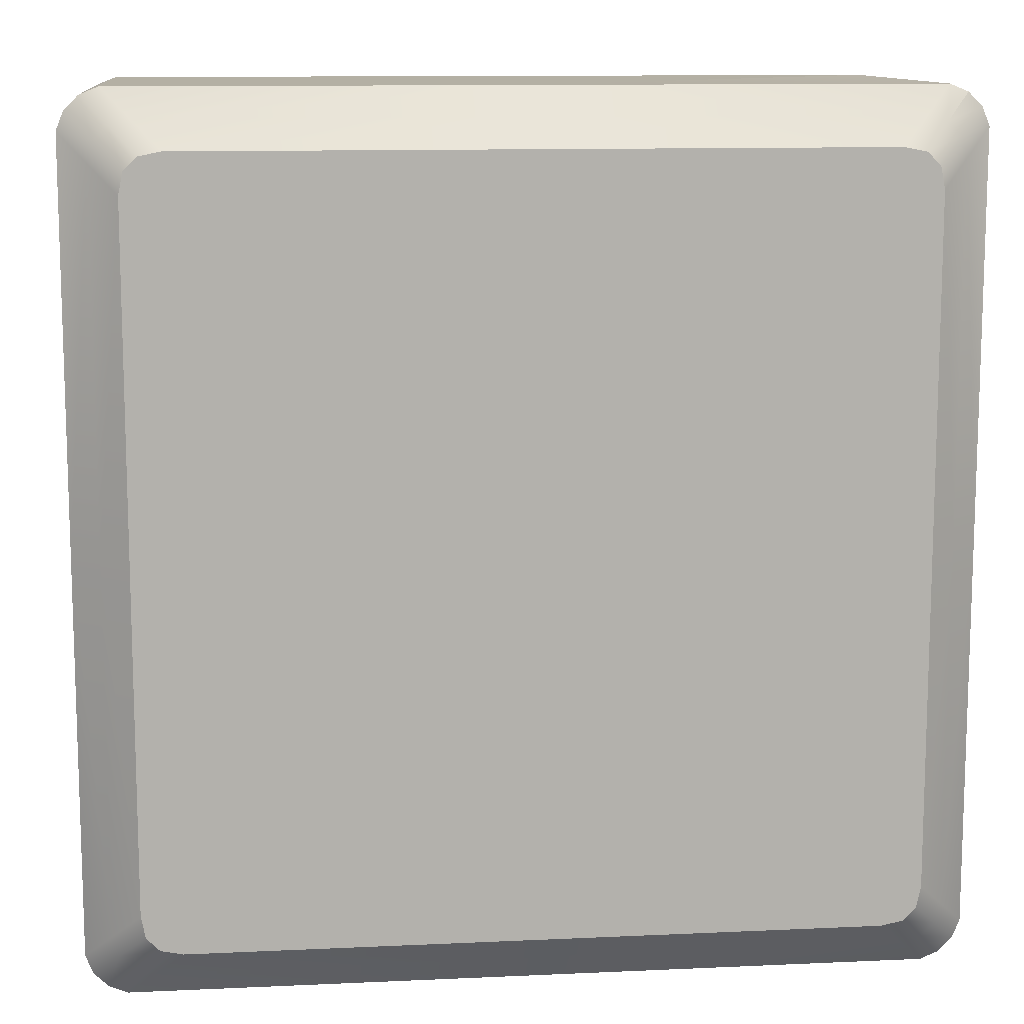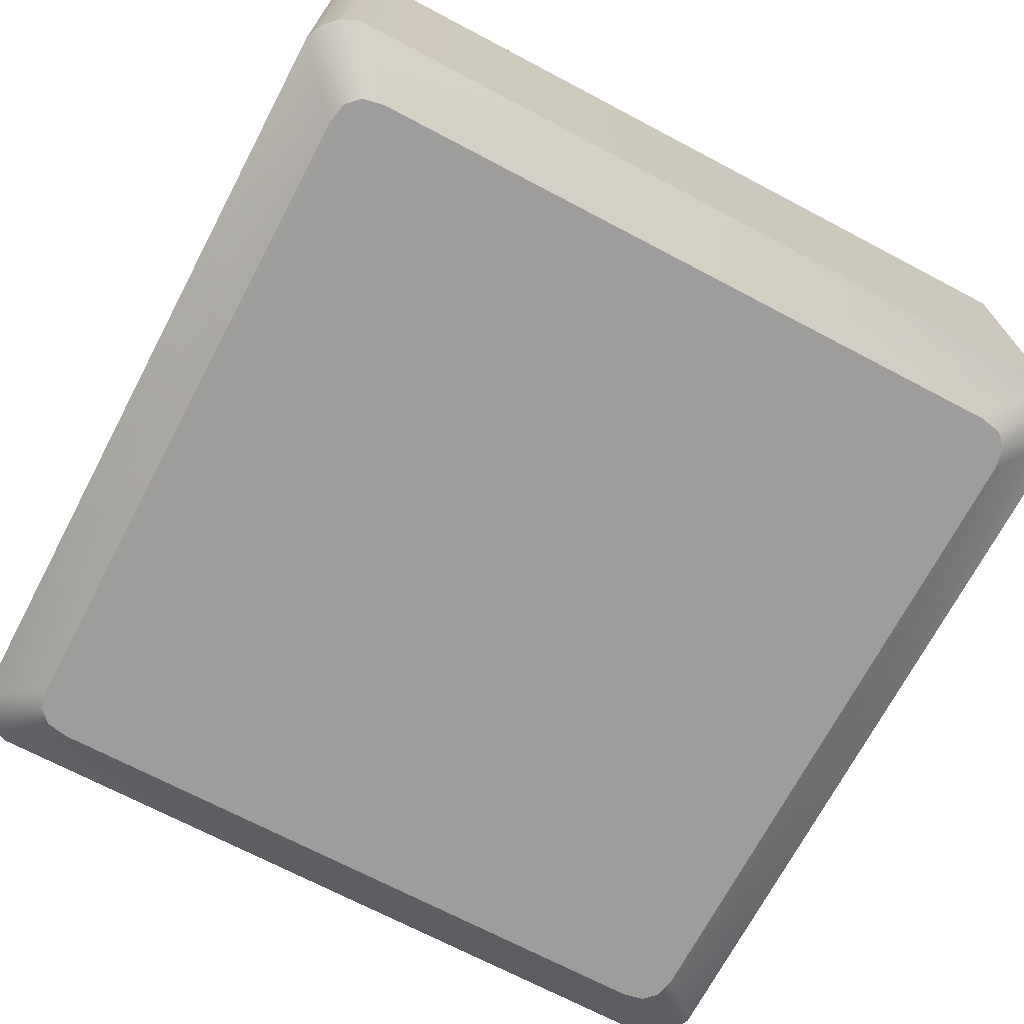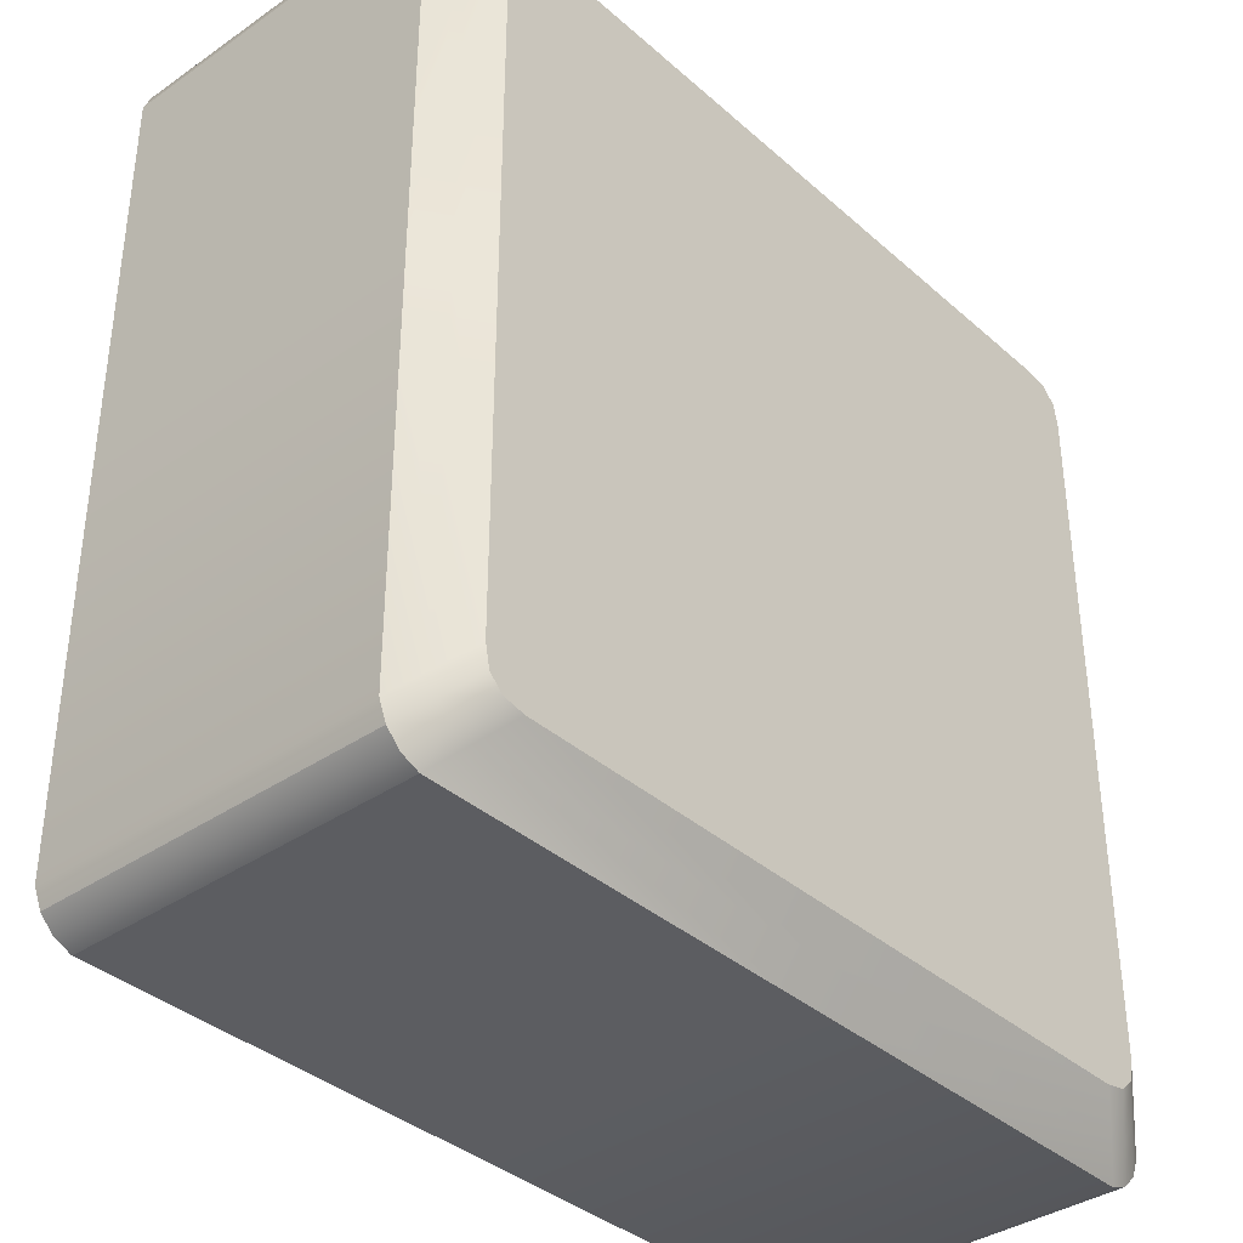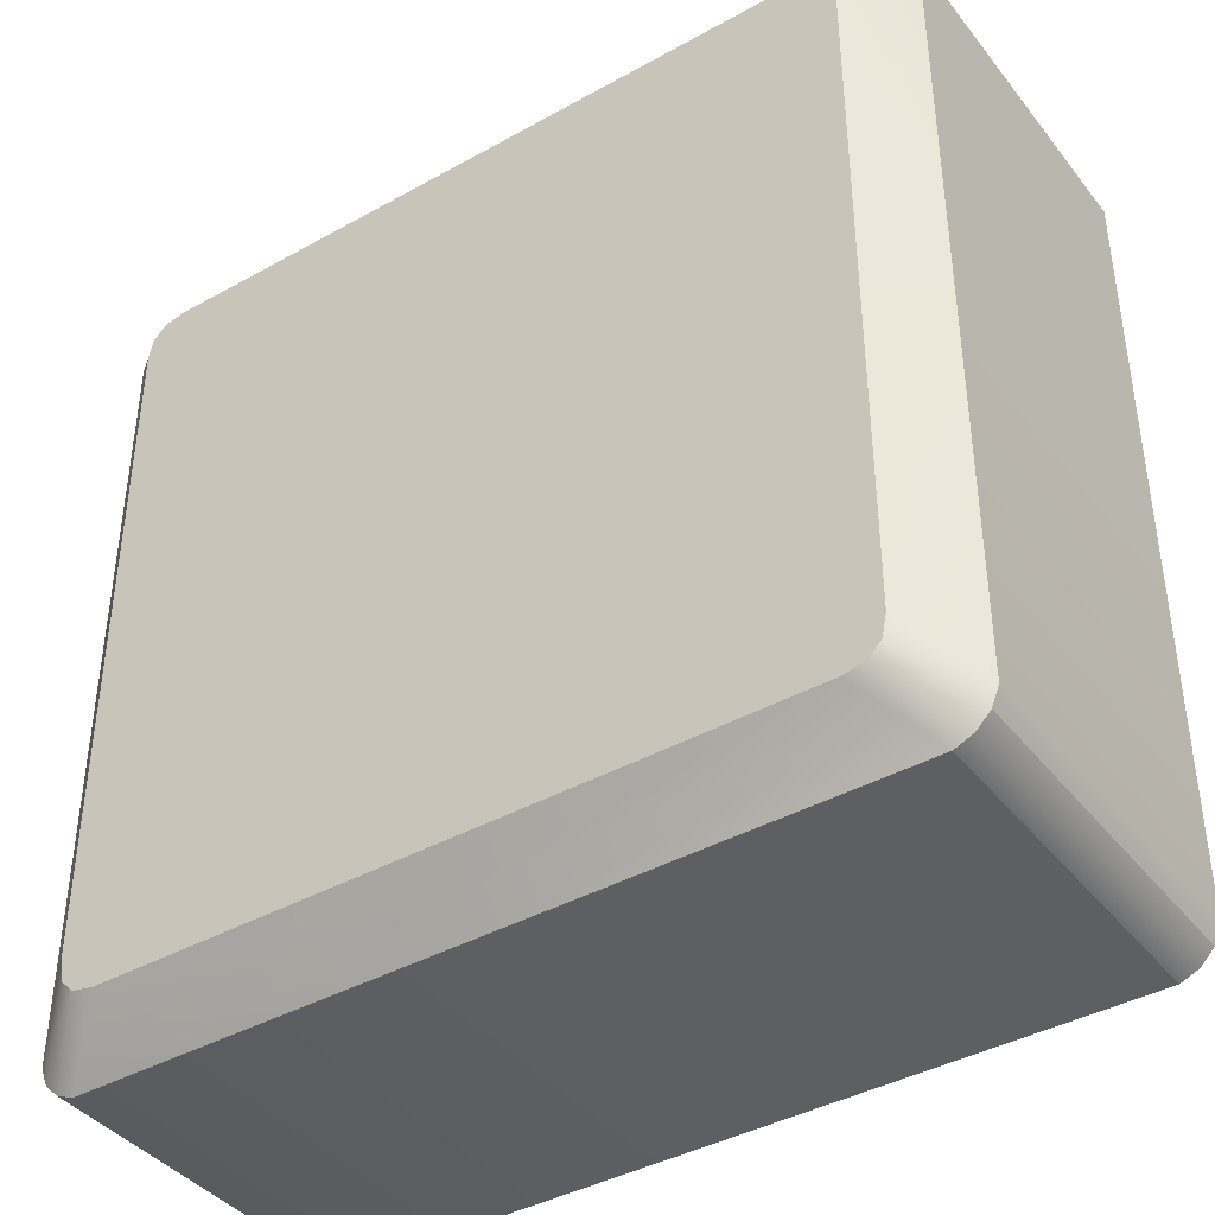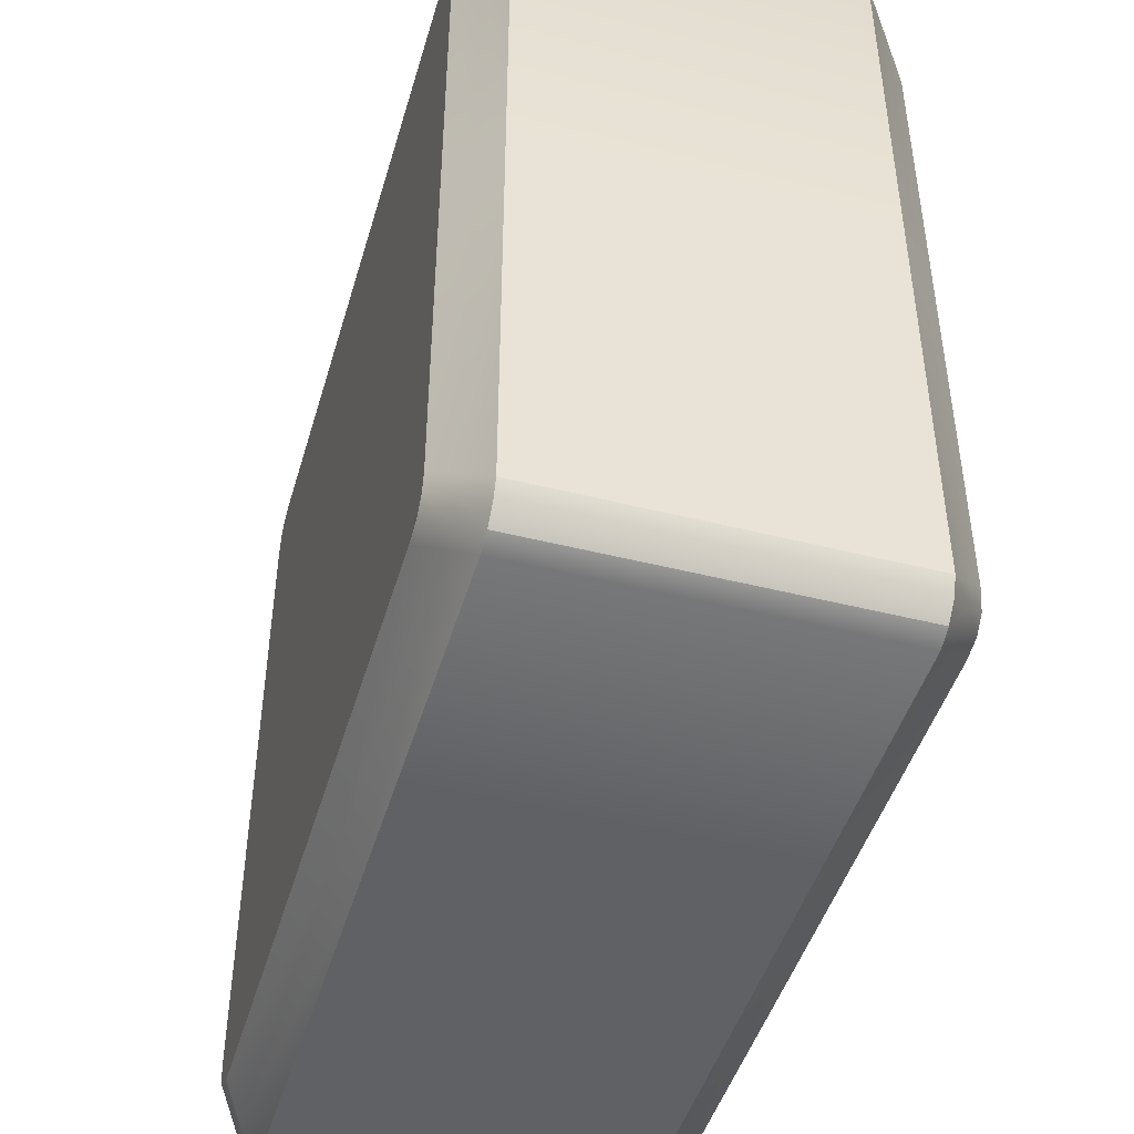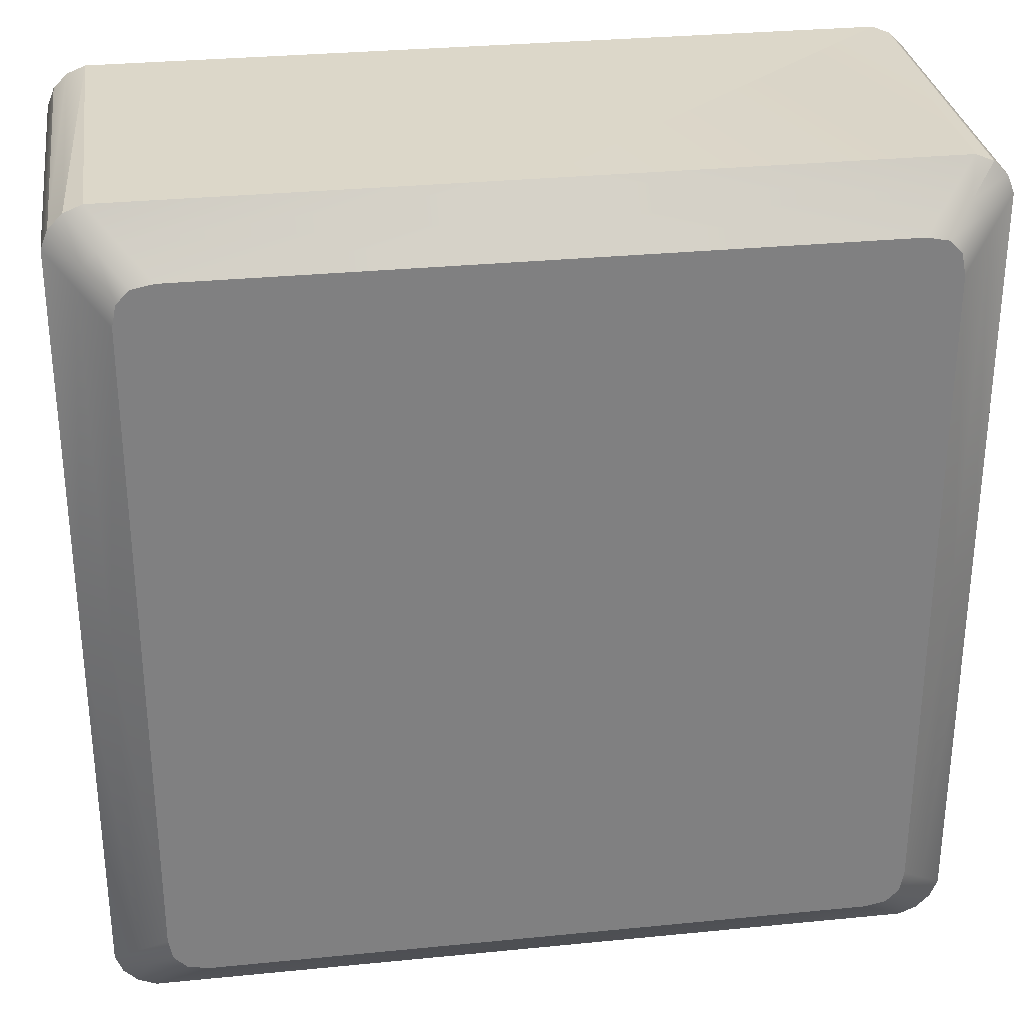
<metadata>
{"format":"obj","ext":"obj","renderer":"f3d","projection":"perspective","resolution":1024,"background":"white","views":[{"elev":11.4,"azim":173.6,"up":"+Z"},{"elev":-70.5,"azim":-117.8,"up":"+Y"},{"elev":-37.1,"azim":-48.4,"up":"+Z"},{"elev":-40.5,"azim":-145.6,"up":"+Z"},{"elev":-46.2,"azim":73.9,"up":"+Z"},{"elev":30.3,"azim":171.8,"up":"+Z"}]}
</metadata>
<code>
v  0.36 -0.018 0.018
v  0.36 -0.018 -0.018
v  0.36 0.018 -0.018
v  0.36 0.018 0.018
v  0.18 0.18 0.18
v  0.18 0.18 -0.18
v  0.18 -0.18 0.18
v  0.18 -0.18 -0.18
v  0 0 -0
g mis_obj_OpenBlock2_HD
f 1 2 3 4
f 5 4 3 6
f 7 1 4 5
f 2 8 6 3
f 1 7 8 2
f 9 7 5
f 9 5 6
f 9 6 8
f 9 8 7
v  0.36 -0.018 0.018
v  0.36 -0.018 -0.018
v  0.36 0.018 -0.018
v  0.36 0.018 0.018
v  0.18 0.18 0.18
v  0.18 0.18 -0.18
v  0.18 -0.18 0.18
v  0.18 -0.18 -0.18
v  0 0 0
g glass
f 10 11 12 13
f 14 13 12 15
f 16 10 13 14
f 11 17 15 12
f 10 16 17 11
f 18 16 14
f 18 14 15
f 18 15 17
f 18 17 16
v  3600 -180 668.7
v  3600 -180 308.7
v  3600 180 308.7
v  3600 180 668.7
v  1800 1800 2289
v  1800 1800 -1311
v  1800 -1800 2289
v  1800 -1800 -1311
v  0 0 488.7
g wave
f 19 20 21 22
f 23 22 21 24
f 25 19 22 23
f 20 26 24 21
f 19 25 26 20
f 27 25 23
f 27 23 24
f 27 24 26
f 27 26 25
v  35.43 -32.59 34.19
v  35.43 -4.096 34.19
v  34.27 -32.59 35.35
v  34.27 -4.096 35.35
v  32.77 -32.59 35.96
v  32.77 -4.096 35.96
v  -34.1 -4.096 35.37
v  -34.1 -32.59 35.37
v  -32.58 -4.096 35.98
v  -32.58 -32.59 35.98
v  0.0929 -4.096 35.97
v  0.0929 -32.59 35.97
v  34.27 -32.59 -35.36
v  34.27 -4.096 -35.36
v  35.44 -32.59 -34.2
v  35.44 -4.096 -34.2
v  36.05 -32.59 -32.68
v  36.05 -4.096 -32.68
v  36.04 -4.096 32.68
v  36.04 -32.59 32.68
v  36.04 -4.096 -0.0039
v  36.04 -32.59 -0.0039
v  -35.26 -32.59 -34.21
v  -35.26 -4.096 -34.21
v  -34.1 -32.59 -35.38
v  -34.1 -4.096 -35.38
v  -32.6 -32.59 -35.99
v  -32.6 -4.096 -35.99
v  32.77 -4.096 -35.98
v  32.77 -32.59 -35.98
v  0.0823 -4.096 -35.99
v  0.0823 -32.59 -35.99
v  -35.26 -32.59 34.21
v  -35.26 -4.096 34.21
v  -35.88 -32.59 32.7
v  -35.88 -4.096 32.7
v  -35.87 -4.096 -32.7
v  -35.87 -32.59 -32.7
v  -35.88 -4.096 0.0031
v  -35.88 -32.59 0.0031
v  -31.3 -0.0233 28.08
v  0.0362 -0.0233 -0.0011
v  -31.3 -0.0233 -0.0011
v  -31.3 -0.0233 -28.08
v  -30.94 -0.0233 -29.89
v  -29.85 -0.0233 -30.98
v  -28.05 -0.0233 -31.34
v  0.0362 -0.0233 -31.34
v  28.12 -0.0233 -31.34
v  29.93 -0.0233 -30.98
v  31.01 -0.0233 -29.89
v  31.37 -0.0233 -28.08
v  31.37 -0.0233 -0.0011
v  31.37 -0.0233 28.08
v  31.01 -0.0233 29.89
v  29.93 -0.0233 30.97
v  28.12 -0.0233 31.34
v  0.0362 -0.0233 31.34
v  -28.05 -0.0233 31.34
v  -29.85 -0.0233 30.97
v  -30.94 -0.0233 29.89
v  -31.3 -35.9 -0.0011
v  0.0362 -35.9 -0.0011
v  -31.3 -35.9 28.08
v  -30.94 -35.9 29.89
v  -29.85 -35.9 30.97
v  -28.05 -35.9 31.34
v  0.0362 -35.9 31.34
v  28.12 -35.9 31.34
v  29.93 -35.9 30.97
v  31.01 -35.9 29.89
v  31.37 -35.9 28.08
v  31.37 -35.9 -0.0011
v  31.37 -35.9 -28.08
v  31.01 -35.9 -29.89
v  29.93 -35.9 -30.98
v  28.12 -35.9 -31.34
v  0.0362 -35.9 -31.34
v  -28.05 -35.9 -31.34
v  -29.85 -35.9 -30.98
v  -30.94 -35.9 -29.89
v  -31.3 -35.9 -28.08
v  -33.59 -2.06 0.001
v  -33.59 -2.06 30.39
v  -33.1 -2.06 32.05
v  -31.98 -2.06 33.17
v  -30.31 -2.06 33.66
v  0.0645 -2.06 33.65
v  30.44 -2.06 33.65
v  32.1 -2.06 33.16
v  33.22 -2.06 32.04
v  33.71 -2.06 30.38
v  33.71 -2.06 -0.0025
v  33.71 -2.06 -30.38
v  33.23 -2.06 -32.04
v  32.1 -2.06 -33.17
v  30.44 -2.06 -33.66
v  0.0592 -2.06 -33.66
v  -30.33 -2.06 -33.67
v  -31.98 -2.06 -33.18
v  -33.1 -2.06 -32.05
v  -33.59 -2.06 -30.39
v  -33.59 -34.25 0.001
v  -33.59 -34.25 -30.39
v  -33.1 -34.25 -32.05
v  -31.98 -34.25 -33.18
v  -30.33 -34.25 -33.67
v  0.0592 -34.25 -33.66
v  30.44 -34.25 -33.66
v  32.1 -34.25 -33.17
v  33.23 -34.25 -32.04
v  33.71 -34.25 -30.38
v  33.71 -34.25 -0.0025
v  33.71 -34.25 30.38
v  33.22 -34.25 32.04
v  32.1 -34.25 33.16
v  30.44 -34.25 33.65
v  0.0645 -34.25 33.65
v  -30.31 -34.25 33.66
v  -31.98 -34.25 33.17
v  -33.1 -34.25 32.05
v  -33.59 -34.25 30.39
g mis_obj_MoveFloor_body
f 28 29 30
f 29 31 30
f 30 31 32
f 31 33 32
f 34 35 36
f 35 37 36
f 36 37 38
f 37 39 38
f 39 32 38
f 38 32 33
f 40 41 42
f 41 43 42
f 42 43 44
f 43 45 44
f 29 28 46
f 28 47 46
f 46 47 48
f 47 49 48
f 49 44 48
f 48 44 45
f 50 51 52
f 51 53 52
f 52 53 54
f 53 55 54
f 41 40 56
f 40 57 56
f 56 57 58
f 57 59 58
f 59 54 58
f 58 54 55
f 35 34 60
f 34 61 60
f 60 61 62
f 61 63 62
f 51 50 64
f 50 65 64
f 64 65 66
f 65 67 66
f 67 62 66
f 66 62 63
f 68 69 70
f 70 69 71
f 71 69 72
f 72 69 73
f 73 69 74
f 74 69 75
f 75 69 76
f 76 69 77
f 77 69 78
f 78 69 79
f 79 69 80
f 80 69 81
f 81 69 82
f 82 69 83
f 83 69 84
f 84 69 85
f 85 69 86
f 86 69 87
f 87 69 88
f 69 68 88
f 89 90 91
f 91 90 92
f 92 90 93
f 93 90 94
f 94 90 95
f 95 90 96
f 96 90 97
f 97 90 98
f 98 90 99
f 99 90 100
f 100 90 101
f 101 90 102
f 102 90 103
f 103 90 104
f 104 90 105
f 105 90 106
f 106 90 107
f 107 90 108
f 108 90 109
f 90 89 109
f 71 110 70
f 70 110 68
f 110 111 68
f 68 111 88
f 111 112 88
f 88 112 87
f 112 113 87
f 113 114 87
f 87 114 86
f 114 115 86
f 86 115 85
f 85 115 84
f 115 116 84
f 84 116 83
f 116 117 83
f 83 117 82
f 117 118 82
f 118 119 82
f 82 119 81
f 119 120 81
f 81 120 80
f 80 120 79
f 120 121 79
f 79 121 78
f 121 122 78
f 78 122 77
f 122 123 77
f 123 124 77
f 77 124 76
f 124 125 76
f 76 125 75
f 75 125 74
f 125 126 74
f 74 126 73
f 126 127 73
f 127 128 73
f 73 128 72
f 128 129 72
f 72 129 71
f 71 129 110
f 129 66 110
f 110 66 111
f 66 63 111
f 111 63 112
f 63 61 112
f 112 61 113
f 61 34 113
f 34 36 113
f 113 36 114
f 36 38 114
f 114 38 115
f 115 38 116
f 38 33 116
f 116 33 117
f 33 31 117
f 117 31 118
f 31 29 118
f 29 46 118
f 118 46 119
f 46 48 119
f 119 48 120
f 120 48 121
f 48 45 121
f 121 45 122
f 45 43 122
f 43 41 122
f 122 41 123
f 41 56 123
f 123 56 124
f 56 58 124
f 124 58 125
f 125 58 126
f 58 55 126
f 126 55 127
f 55 53 127
f 53 51 127
f 127 51 128
f 51 64 128
f 128 64 129
f 64 66 129
f 91 130 89
f 89 130 109
f 130 131 109
f 109 131 108
f 131 132 108
f 108 132 107
f 132 133 107
f 133 134 107
f 107 134 106
f 134 135 106
f 106 135 105
f 105 135 104
f 135 136 104
f 104 136 103
f 136 137 103
f 103 137 102
f 137 138 102
f 138 139 102
f 102 139 101
f 139 140 101
f 101 140 100
f 100 140 99
f 140 141 99
f 99 141 98
f 141 142 98
f 98 142 97
f 142 143 97
f 143 144 97
f 97 144 96
f 144 145 96
f 96 145 95
f 95 145 94
f 145 146 94
f 94 146 93
f 146 147 93
f 147 148 93
f 93 148 92
f 148 149 92
f 92 149 91
f 91 149 130
f 149 67 130
f 130 67 131
f 67 65 131
f 131 65 132
f 65 50 132
f 132 50 133
f 50 52 133
f 52 54 133
f 133 54 134
f 54 59 134
f 134 59 135
f 135 59 136
f 59 57 136
f 136 57 137
f 57 40 137
f 137 40 138
f 40 42 138
f 42 44 138
f 138 44 139
f 44 49 139
f 139 49 140
f 140 49 141
f 49 47 141
f 141 47 142
f 47 28 142
f 142 28 143
f 28 30 143
f 30 32 143
f 143 32 144
f 32 39 144
f 144 39 145
f 145 39 146
f 39 37 146
f 146 37 147
f 37 35 147
f 35 60 147
f 147 60 148
f 60 62 148
f 148 62 149
f 62 67 149
v  -0.0036 -0 0.0036
v  -0.0028 -0 0.0036
v  -0.0036 0.0007 0.0036
v  -0.0028 0.0007 0.0036
v  -0.0021 -0 0.0036
v  -0.0021 0.0007 0.0036
v  -0.0014 -0 0.0036
v  -0.0014 0.0007 0.0036
v  -0.0007 -0 0.0036
v  -0.0007 0.0007 0.0036
v  -0 -0 0.0036
v  -0 0.0007 0.0036
v  0.0007 -0 0.0036
v  0.0007 0.0007 0.0036
v  0.0014 -0 0.0036
v  0.0014 0.0007 0.0036
v  0.0021 -0 0.0036
v  0.0021 0.0007 0.0036
v  0.0028 -0 0.0036
v  0.0028 0.0007 0.0036
v  0.0036 -0 0.0036
v  0.0036 0.0007 0.0036
v  0.0036 -0 0.0029
v  0.0036 0.0007 0.0029
v  0.0036 -0 0.0022
v  0.0036 0.0007 0.0022
v  0.0036 -0 0.0015
v  0.0036 0.0007 0.0015
v  0.0036 -0 0.0007
v  0.0036 0.0007 0.0007
v  0.0036 -0 0
v  0.0036 0.0007 0
v  0.0036 -0 -0.0007
v  0.0036 0.0007 -0.0007
v  0.0036 -0 -0.0014
v  0.0036 0.0007 -0.0014
v  0.0036 -0 -0.0021
v  0.0036 0.0007 -0.0021
v  0.0036 -0 -0.0028
v  0.0036 0.0007 -0.0028
v  0.0036 -0 -0.0035
v  0.0036 0.0007 -0.0035
v  0.0028 -0 -0.0035
v  0.0028 0.0007 -0.0035
v  0.0021 -0 -0.0035
v  0.0021 0.0007 -0.0035
v  0.0014 -0 -0.0035
v  0.0014 0.0007 -0.0035
v  0.0007 -0 -0.0035
v  0.0007 0.0007 -0.0035
v  -0 -0 -0.0035
v  -0 0.0007 -0.0035
v  -0.0007 -0 -0.0035
v  -0.0007 0.0007 -0.0035
v  -0.0014 -0 -0.0035
v  -0.0014 0.0007 -0.0035
v  -0.0021 -0 -0.0035
v  -0.0021 0.0007 -0.0035
v  -0.0028 -0 -0.0035
v  -0.0028 0.0007 -0.0035
v  -0.0036 -0 -0.0035
v  -0.0036 0.0007 -0.0035
v  -0.0036 -0 -0.0028
v  -0.0036 0.0007 -0.0028
v  -0.0036 -0 -0.0021
v  -0.0036 0.0007 -0.0021
v  -0.0036 -0 -0.0014
v  -0.0036 0.0007 -0.0014
v  -0.0036 -0 -0.0007
v  -0.0036 0.0007 -0.0007
v  -0.0036 -0 0
v  -0.0036 0.0007 0
v  -0.0036 -0 0.0007
v  -0.0036 0.0007 0.0007
v  -0.0036 -0 0.0015
v  -0.0036 0.0007 0.0015
v  -0.0036 -0 0.0022
v  -0.0036 0.0007 0.0022
v  -0.0036 -0 0.0029
v  -0.0036 0.0007 0.0029
g mis_obj_MoveFloor_wave
f 150 151 152
f 152 151 153
f 151 154 153
f 153 154 155
f 154 156 155
f 155 156 157
f 156 158 157
f 157 158 159
f 158 160 159
f 159 160 161
f 160 162 161
f 161 162 163
f 162 164 163
f 163 164 165
f 164 166 165
f 165 166 167
f 166 168 167
f 167 168 169
f 168 170 169
f 169 170 171
f 170 172 171
f 171 172 173
f 172 174 173
f 173 174 175
f 174 176 175
f 175 176 177
f 176 178 177
f 177 178 179
f 178 180 179
f 179 180 181
f 180 182 181
f 181 182 183
f 182 184 183
f 183 184 185
f 184 186 185
f 185 186 187
f 186 188 187
f 187 188 189
f 188 190 189
f 189 190 191
f 190 192 191
f 191 192 193
f 192 194 193
f 193 194 195
f 194 196 195
f 195 196 197
f 196 198 197
f 197 198 199
f 198 200 199
f 199 200 201
f 200 202 201
f 201 202 203
f 202 204 203
f 203 204 205
f 204 206 205
f 205 206 207
f 206 208 207
f 207 208 209
f 208 210 209
f 209 210 211
f 210 212 211
f 211 212 213
f 212 214 213
f 213 214 215
f 214 216 215
f 215 216 217
f 216 218 217
f 217 218 219
f 218 220 219
f 219 220 221
f 220 222 221
f 221 222 223
f 222 224 223
f 223 224 225
f 224 226 225
f 225 226 227
f 226 228 227
f 227 228 229
f 228 150 229
f 229 150 152

</code>
